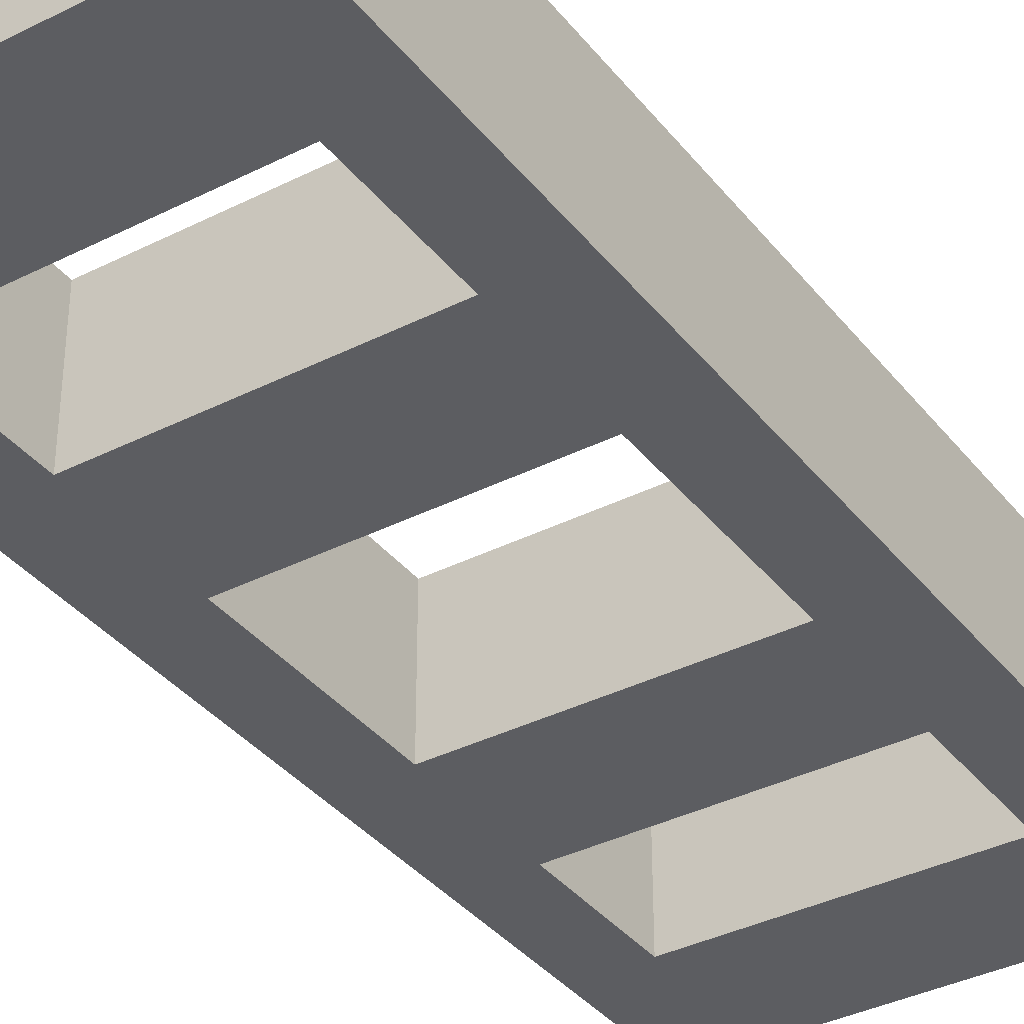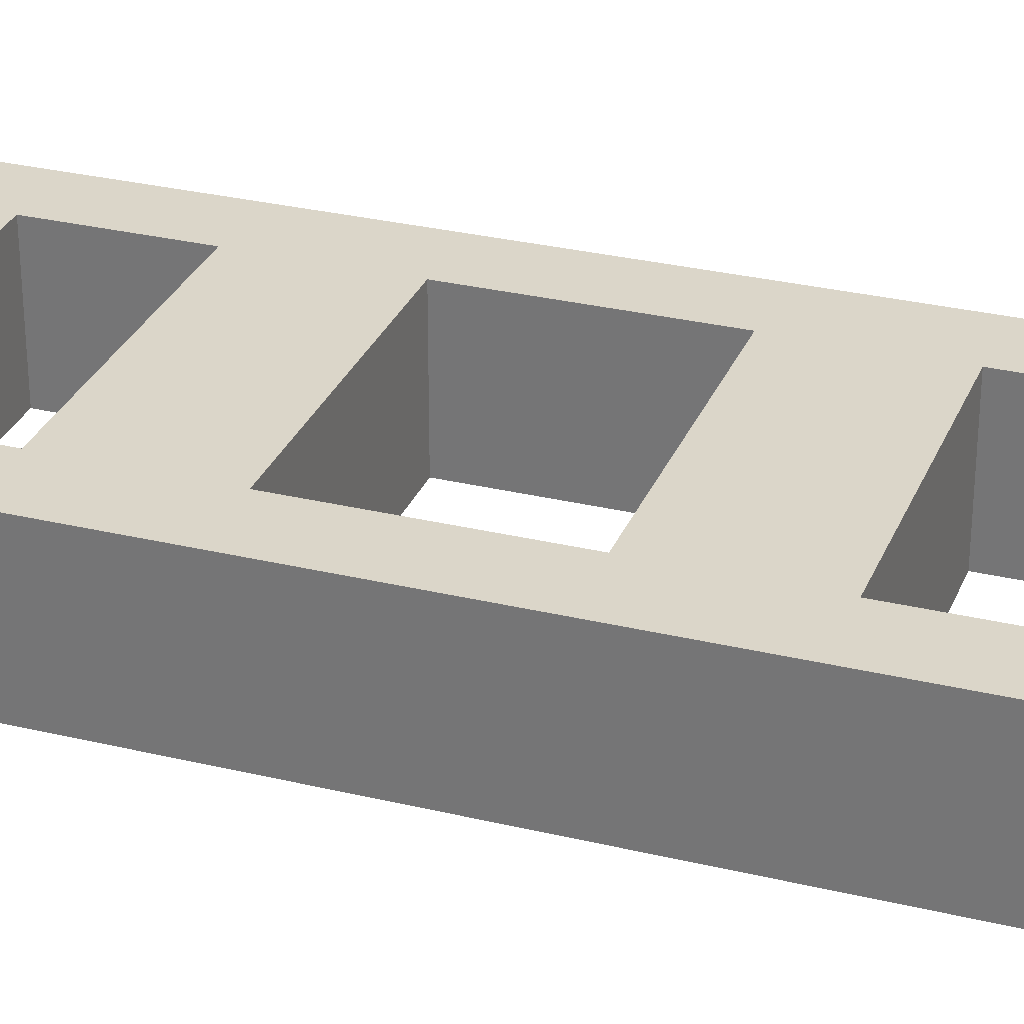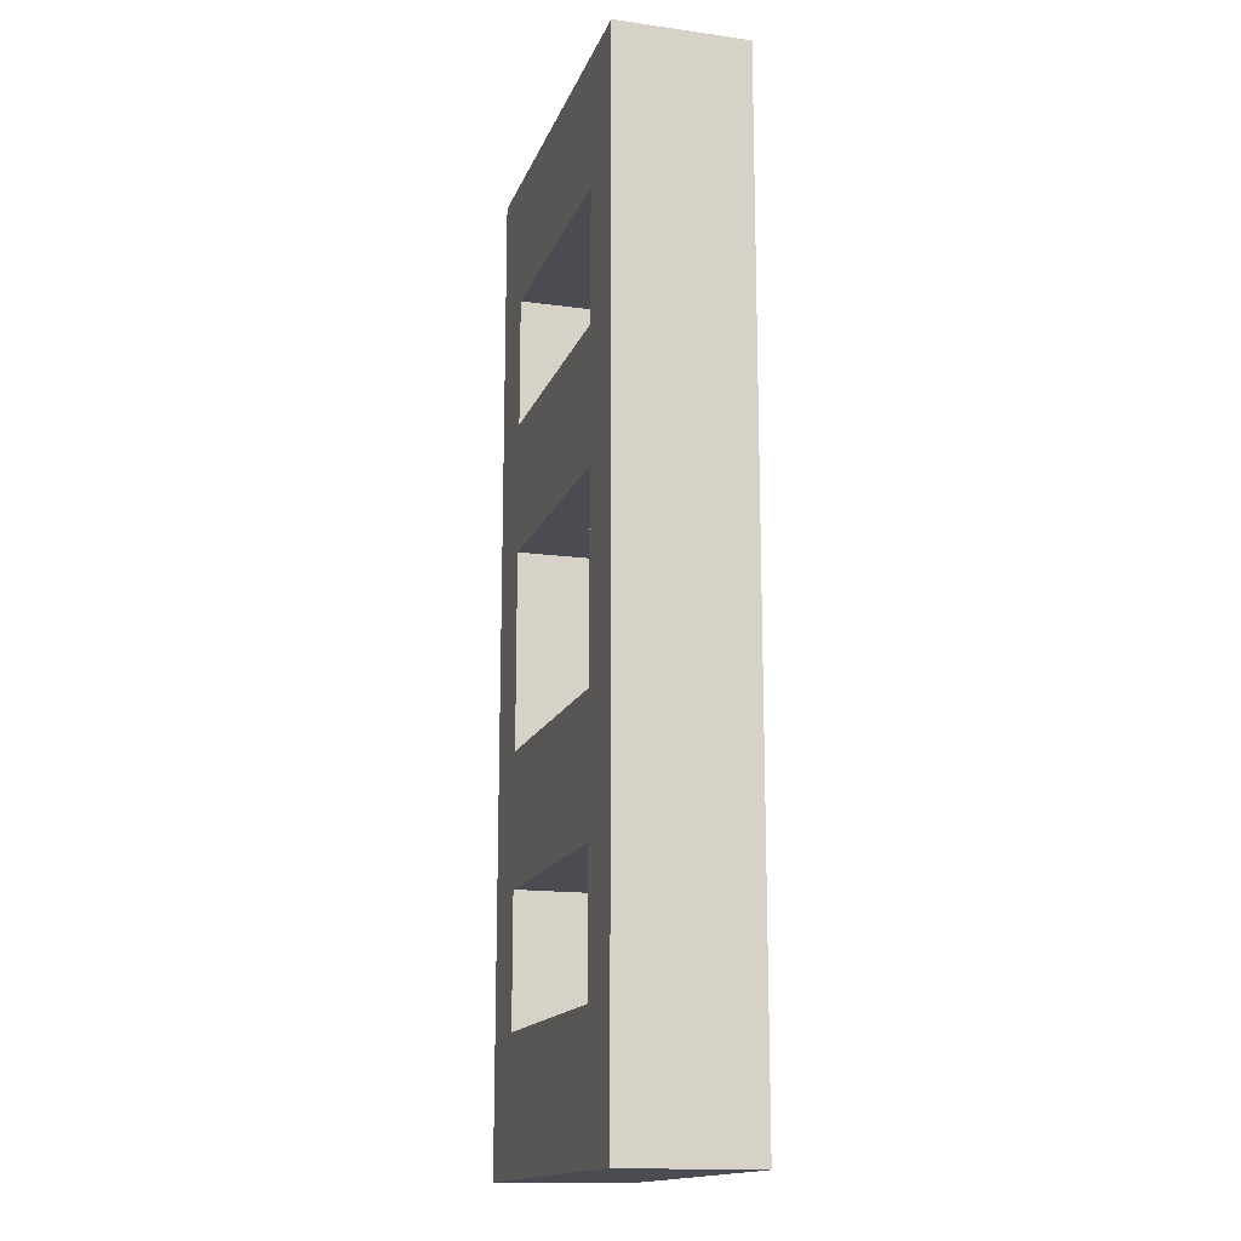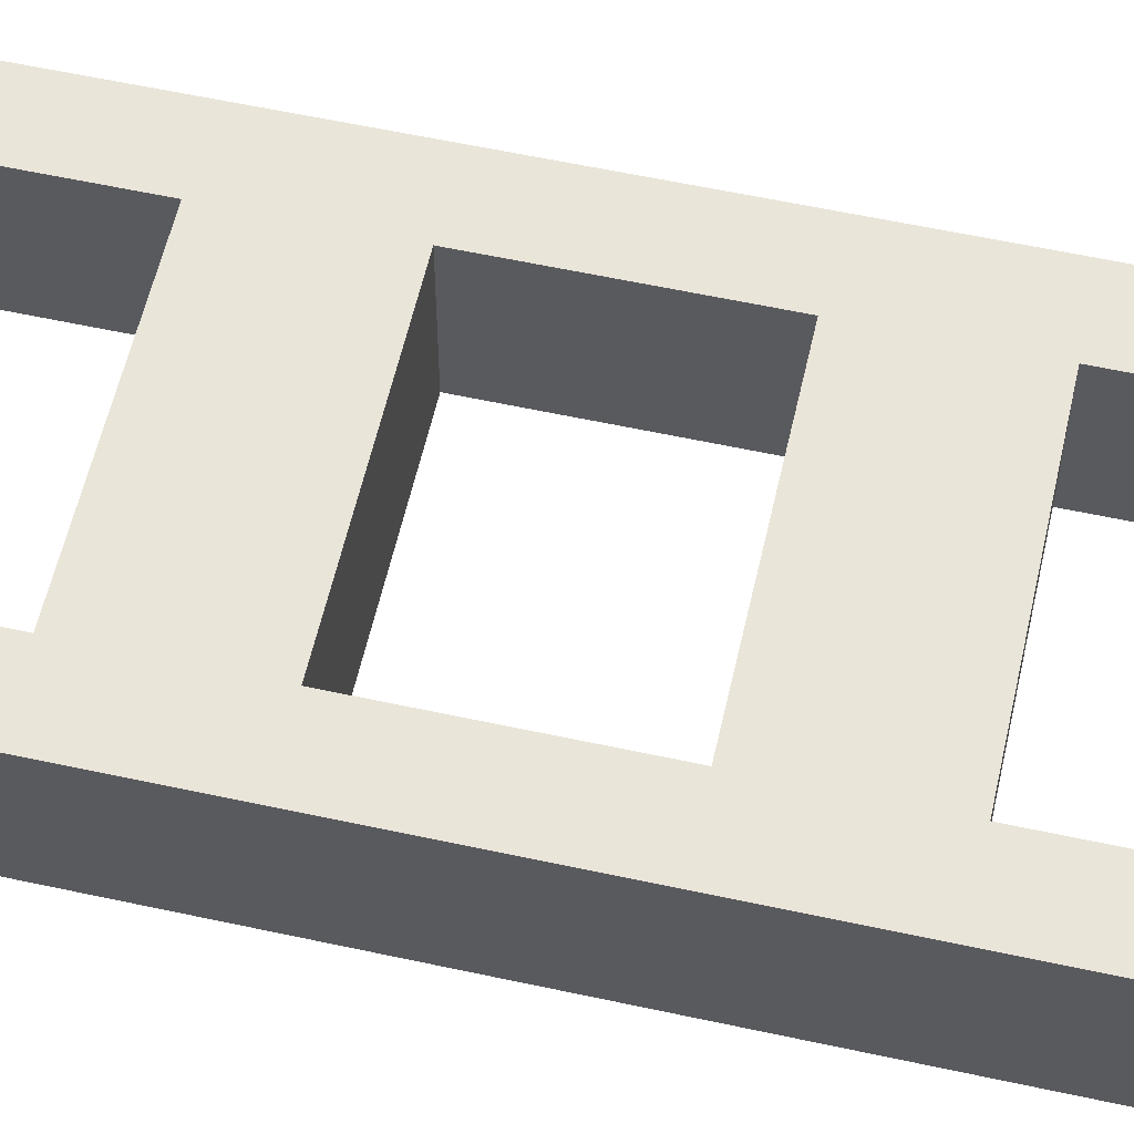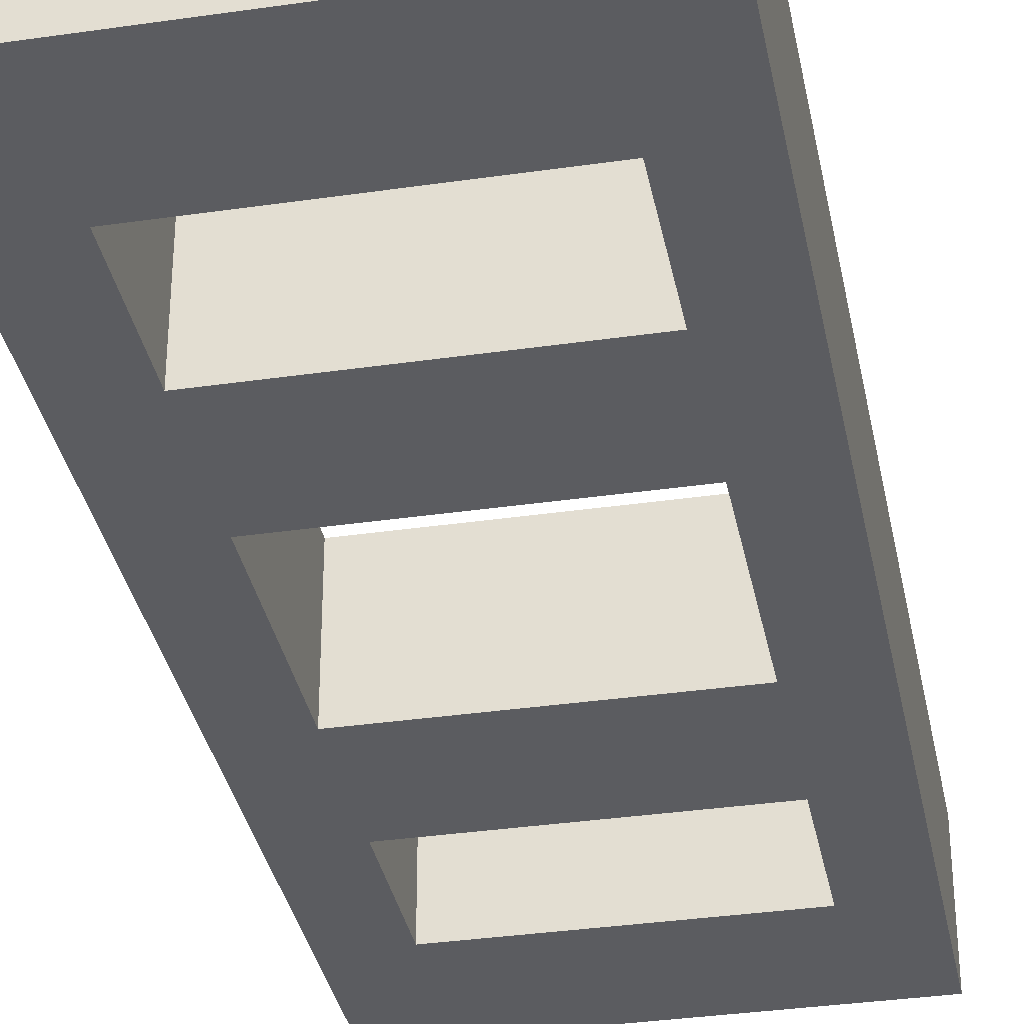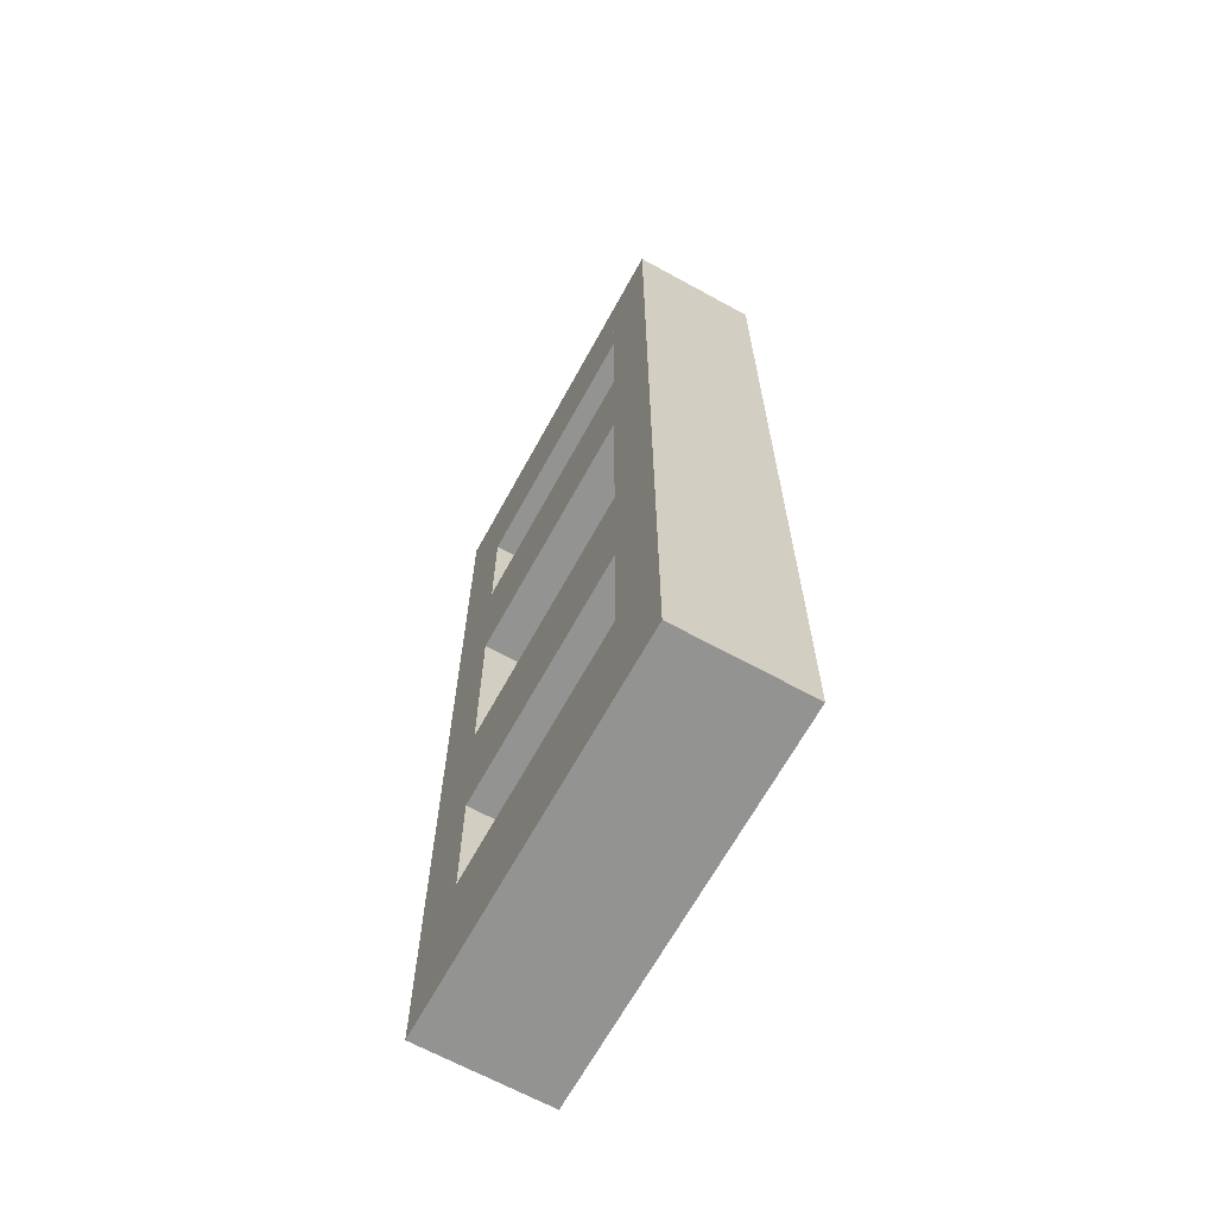
<metadata>
{"format":"obj","ext":"obj","renderer":"f3d","projection":"perspective","resolution":1024,"background":"white","views":[{"elev":-36.7,"azim":-146.7,"up":"+Z"},{"elev":29.7,"azim":109.5,"up":"+Z"},{"elev":-15.5,"azim":-106.2,"up":"+Y"},{"elev":58.2,"azim":102.7,"up":"+Z"},{"elev":-34.7,"azim":-169.0,"up":"+Z"},{"elev":-66.6,"azim":61.2,"up":"+Y"}]}
</metadata>
<code>
v 1048 64 -8
v 1096 64 -24
v 1048 64 -24
v 1096 64 -8
v 1048 -56 -24
v 1096 -56 -8
v 1048 -56 -8
v 1096 -56 -24
v 1088 -40 -24
v 1088 -24 -8
v 1088 -24 -24
v 1088 -40 -8
v 1088 32 -24
v 1088 48 -8
v 1088 48 -24
v 1088 32 -8
v 1088 -8 -24
v 1088 16 -8
v 1088 16 -24
v 1088 -8 -8
v 1088 64 -24
v 1088 -56 -24
v 1088 -56 -8
v 1088 64 -8
v 1056 -24 -24
v 1056 -40 -8
v 1056 -40 -24
v 1056 -24 -8
v 1056 48 -24
v 1056 32 -8
v 1056 32 -24
v 1056 48 -8
v 1056 16 -24
v 1056 -8 -8
v 1056 -8 -24
v 1056 16 -8
v 1056 64 -24
v 1056 64 -8
v 1056 -56 -24
v 1056 -56 -8
f 1 2 3
f 1 4 2
f 5 6 7
f 5 8 6
f 9 10 11
f 9 12 10
f 13 14 15
f 13 16 14
f 17 18 19
f 17 20 18
f 21 8 22
f 21 2 8
f 23 4 24
f 23 6 4
f 4 8 2
f 4 6 8
f 25 26 27
f 25 28 26
f 29 30 31
f 29 32 30
f 33 34 35
f 33 36 34
f 34 17 35
f 34 20 17
f 30 13 31
f 30 16 13
f 14 29 15
f 14 32 29
f 37 15 29
f 37 21 15
f 32 24 38
f 32 14 24
f 18 33 19
f 18 36 33
f 31 19 33
f 31 13 19
f 36 16 30
f 36 18 16
f 10 25 11
f 10 28 25
f 28 20 34
f 28 10 20
f 35 11 25
f 35 17 11
f 26 9 27
f 26 12 9
f 27 22 39
f 27 9 22
f 40 12 26
f 40 23 12
f 7 38 1
f 7 40 38
f 3 39 5
f 3 37 39
f 7 3 5
f 7 1 3

</code>
